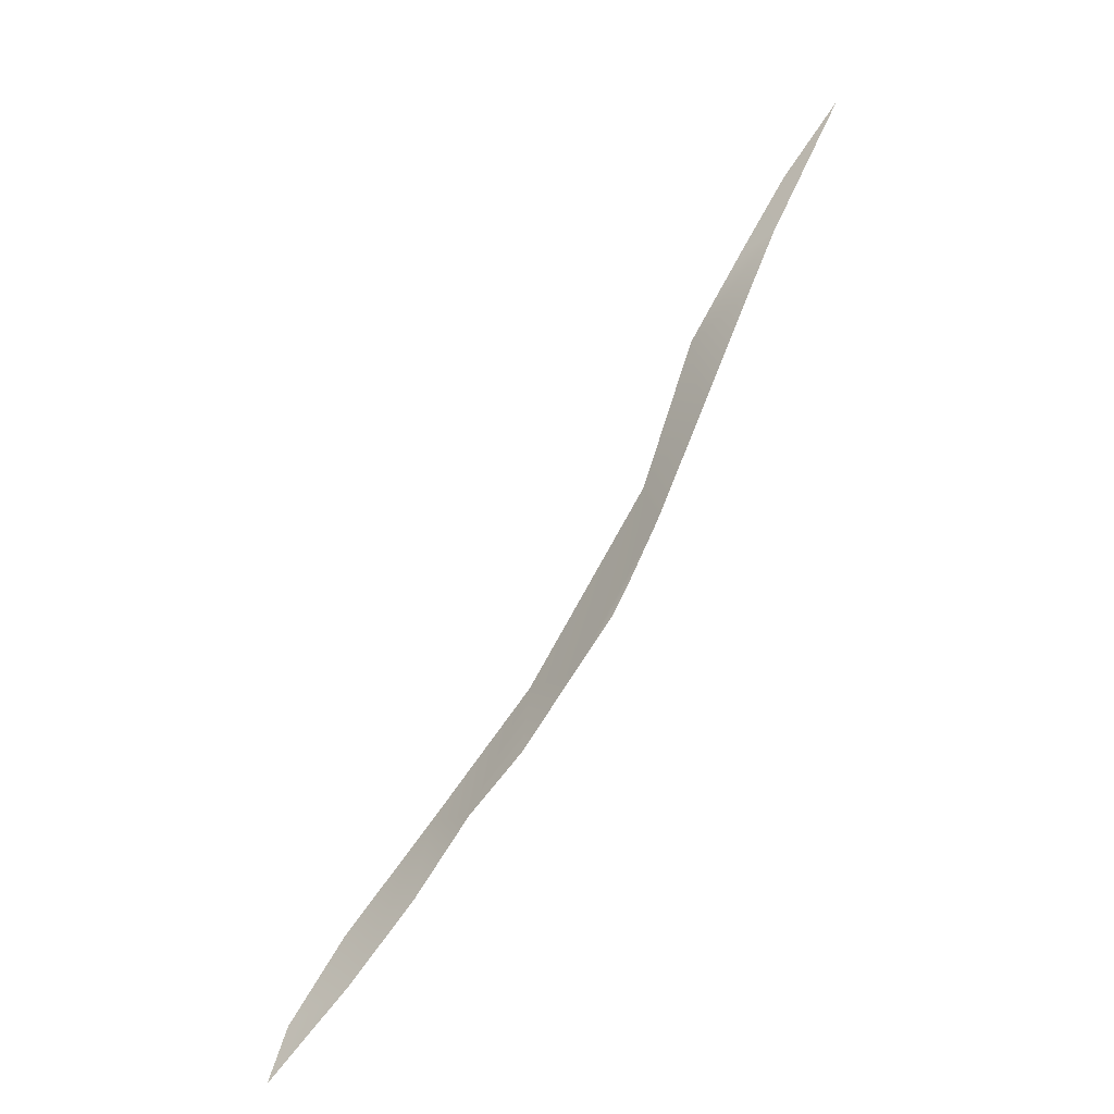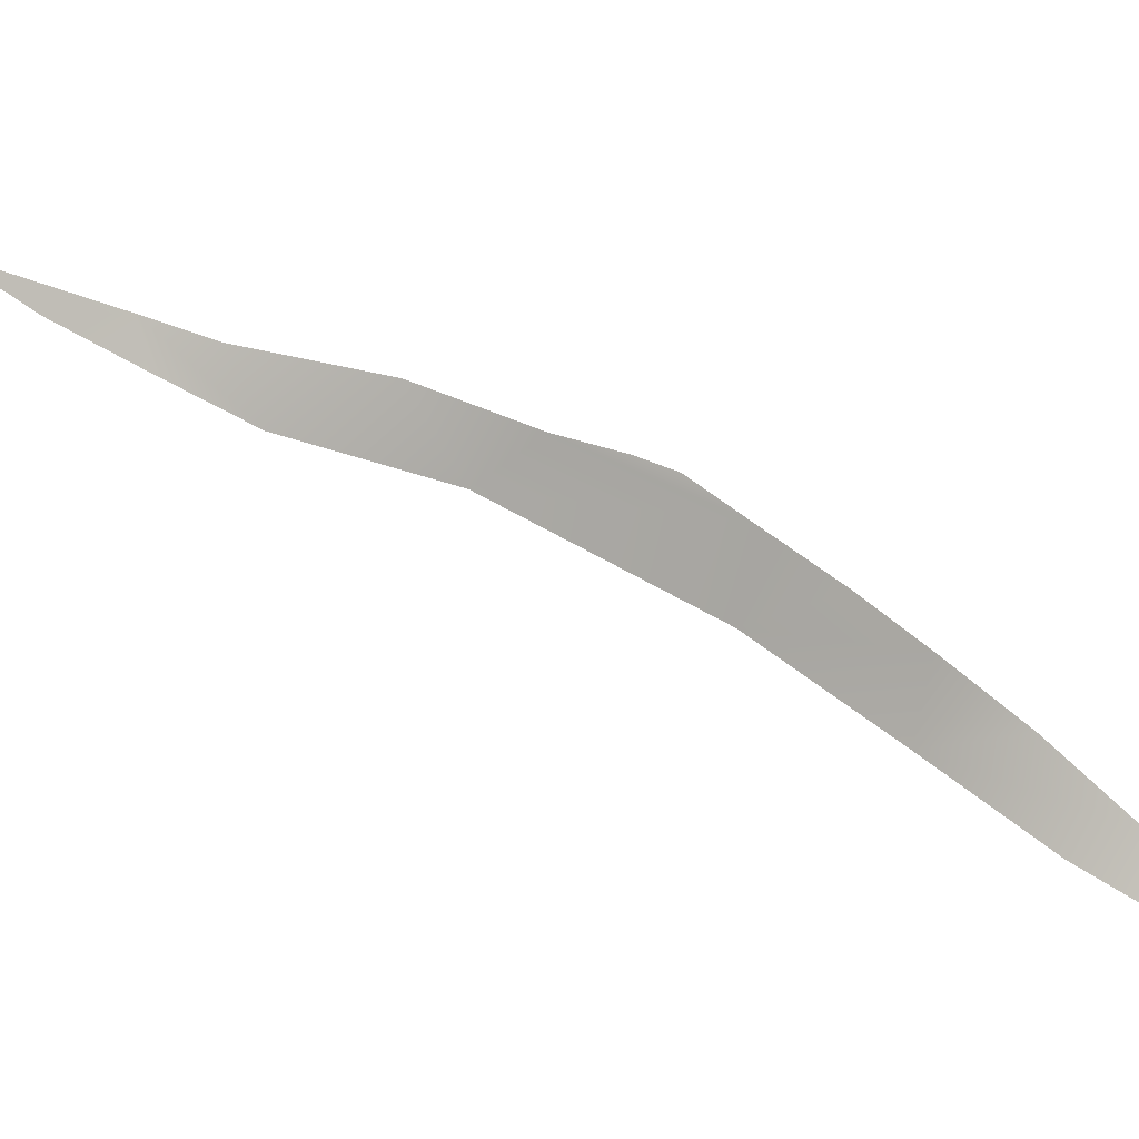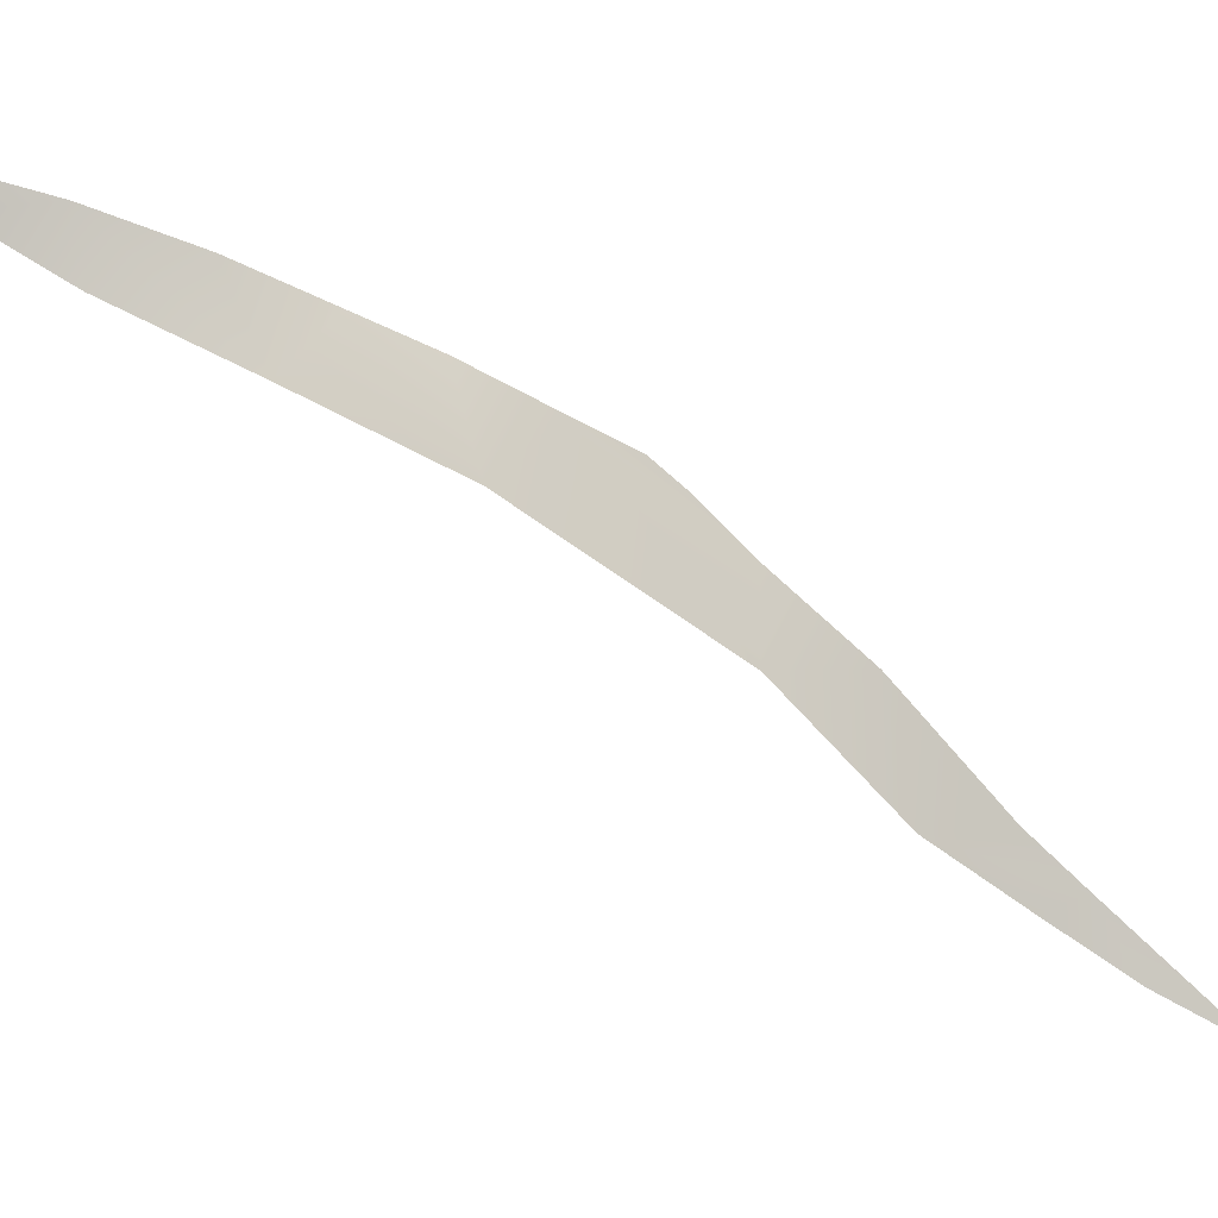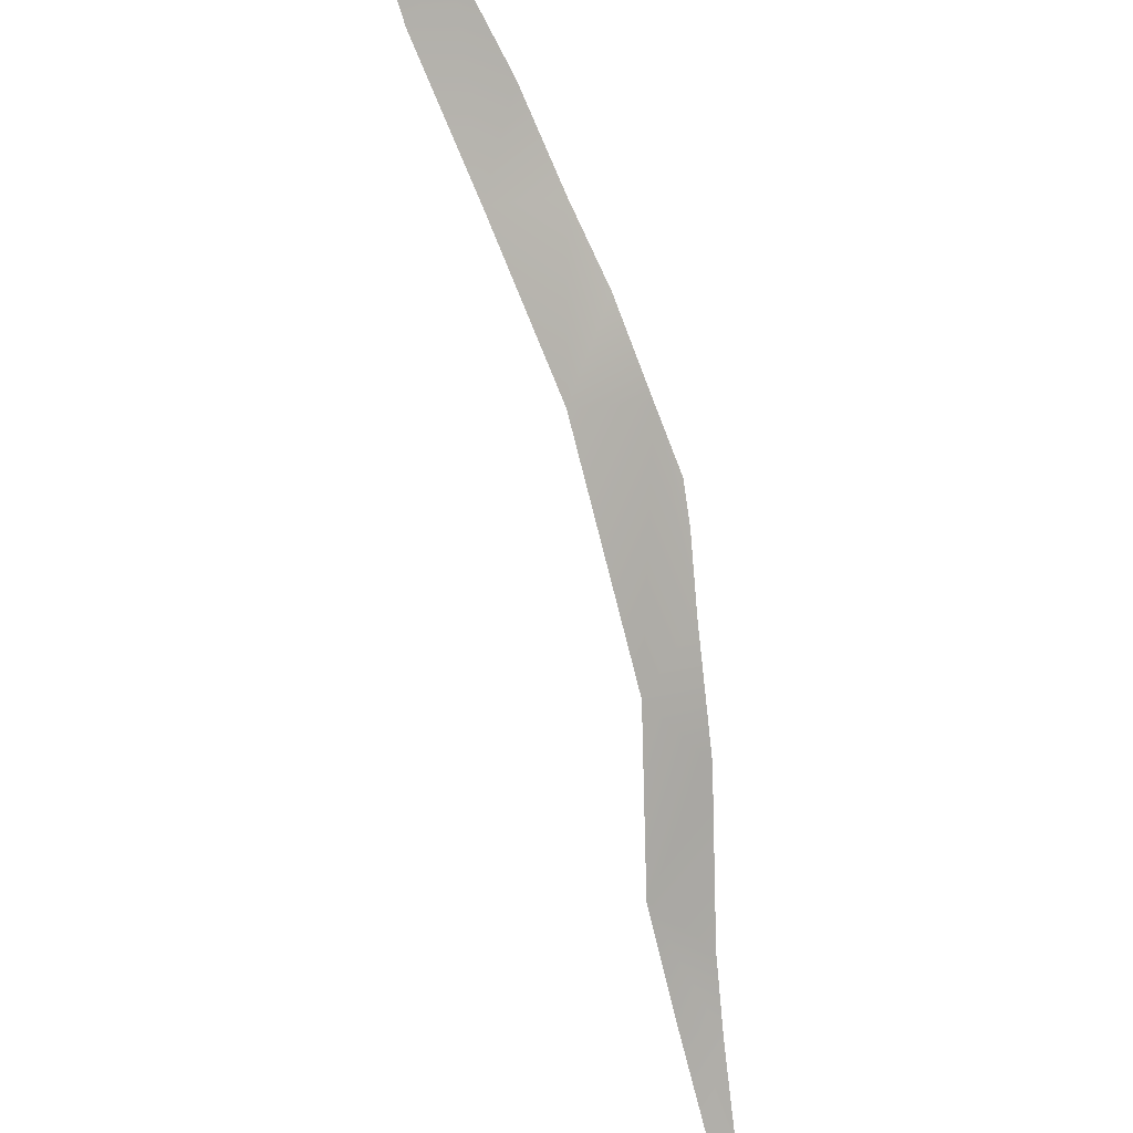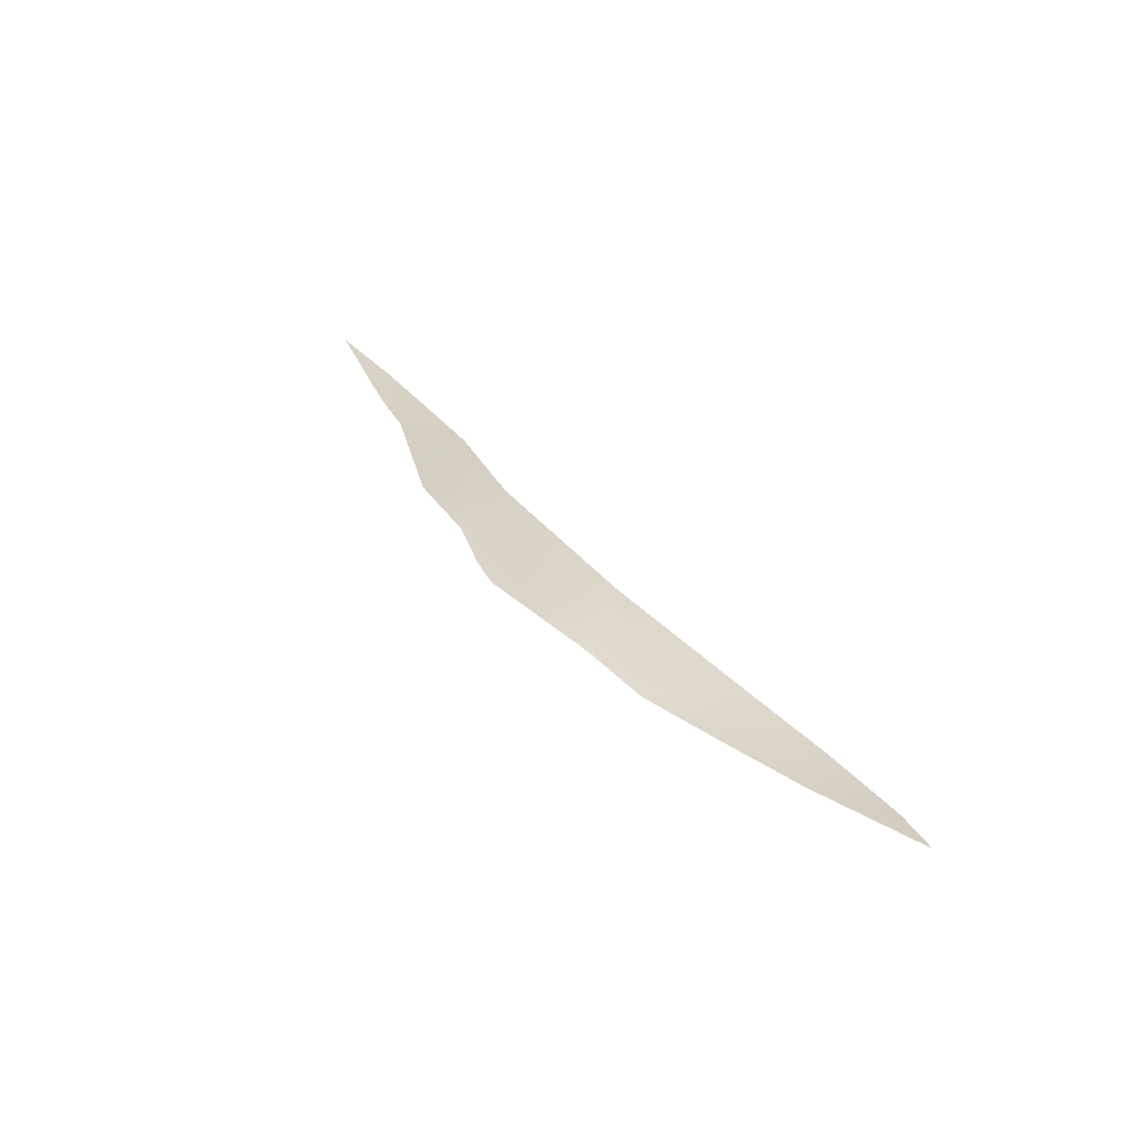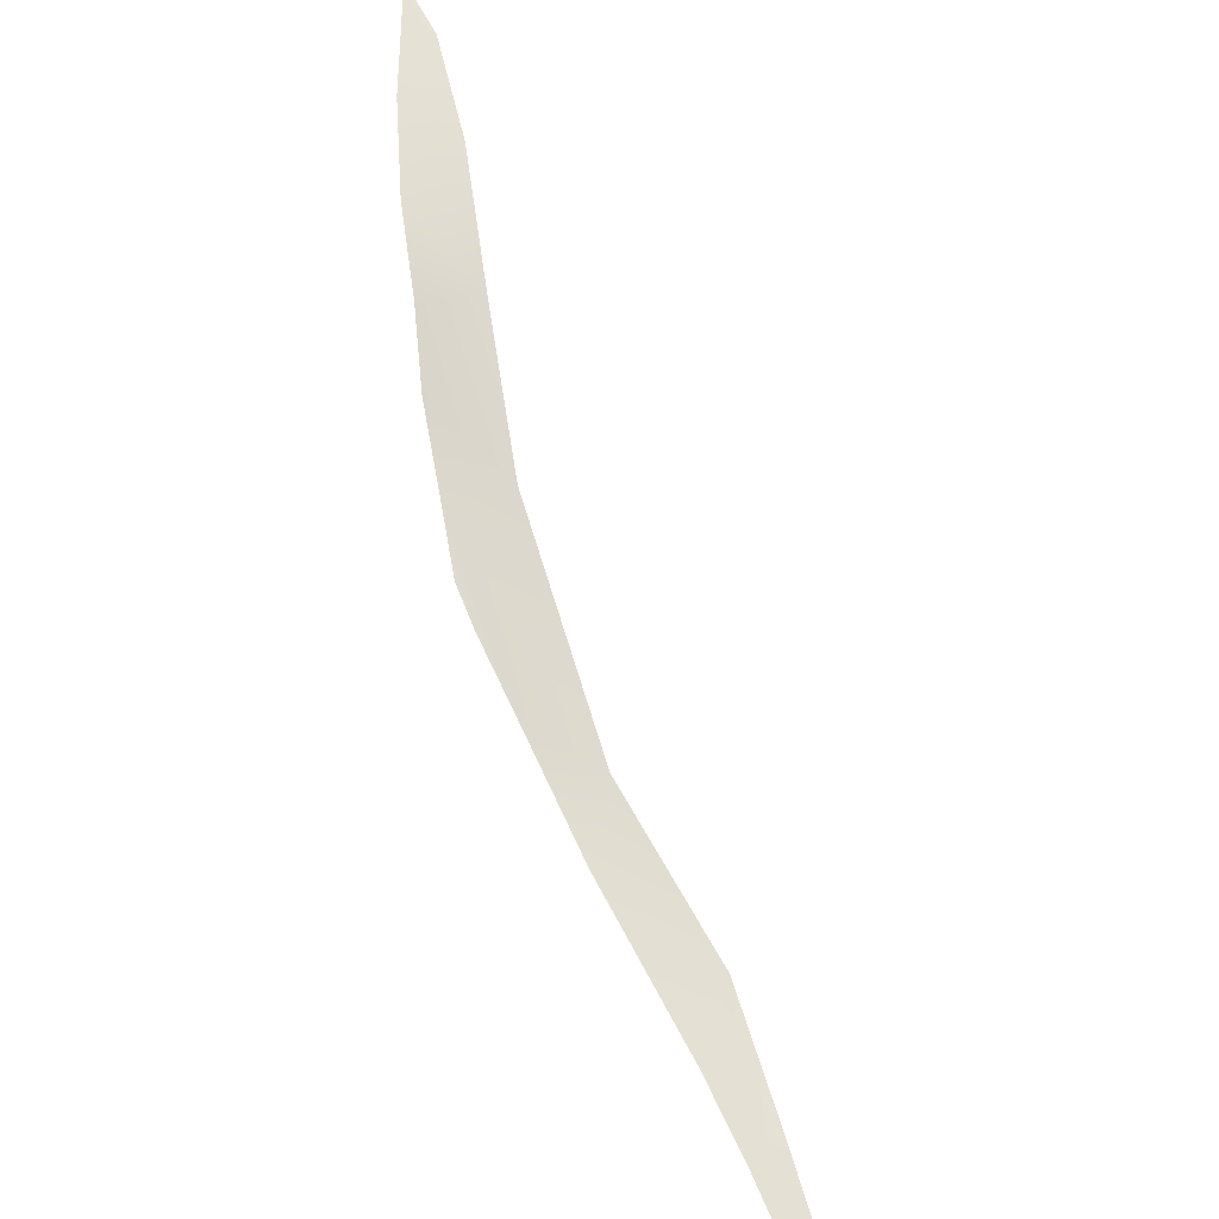
<metadata>
{"format":"obj","ext":"obj","renderer":"f3d","projection":"perspective","resolution":1024,"background":"white","views":[{"elev":-25.1,"azim":-160.1,"up":"+Z"},{"elev":64.5,"azim":88.9,"up":"+Y"},{"elev":-70.3,"azim":-156.4,"up":"+Y"},{"elev":-71.9,"azim":162.9,"up":"+Y"},{"elev":-77.1,"azim":-26.5,"up":"+Z"},{"elev":64.8,"azim":-47.7,"up":"+Y"}]}
</metadata>
<code>
g rockFPlane007_geo
v -0.8369 1.338 -1.976
v -0.01508 1.646 -4.012
v 0.5362 1.745 -5.162
v 1.805 1.618 -6.796
v -6.629e-07 -1.99e-15 -1.846e-07
v -2.38 1.387 1.572
v 3.885 1.526e-07 -6.432
v 3.585 1.446 -9.11
v 5.267 1.502 -10.97
v -1.728 6.104e-07 5.073
v -3.915 0.6429 6.129
v 7.141 4.578e-07 -10.46
v 7.207 1.081 -13.3
v -4.834 0.5754 8.343
v -3.471 -1.068e-06 8.036
v -5.139 -2.899e-06 10.8
v -7.072 -5.341e-06 13.39
v 9.463 0.6457 -15.64
v 9.95 -1.526e-07 -13.85
v 11.77 -7.629e-07 -16.54
v 12.38 -2.289e-06 -18.26
g rockFPlane007_geo_0
f 3 2 1
f 4 3 1
f 4 1 5
f 1 6 5
f 7 4 5
f 8 4 7
f 9 8 7
f 5 6 10
f 6 11 10
f 12 9 7
f 13 9 12
f 10 11 14
f 15 10 14
f 15 14 16
f 14 17 16
f 18 13 12
f 19 18 12
f 18 19 20
f 21 18 20

</code>
